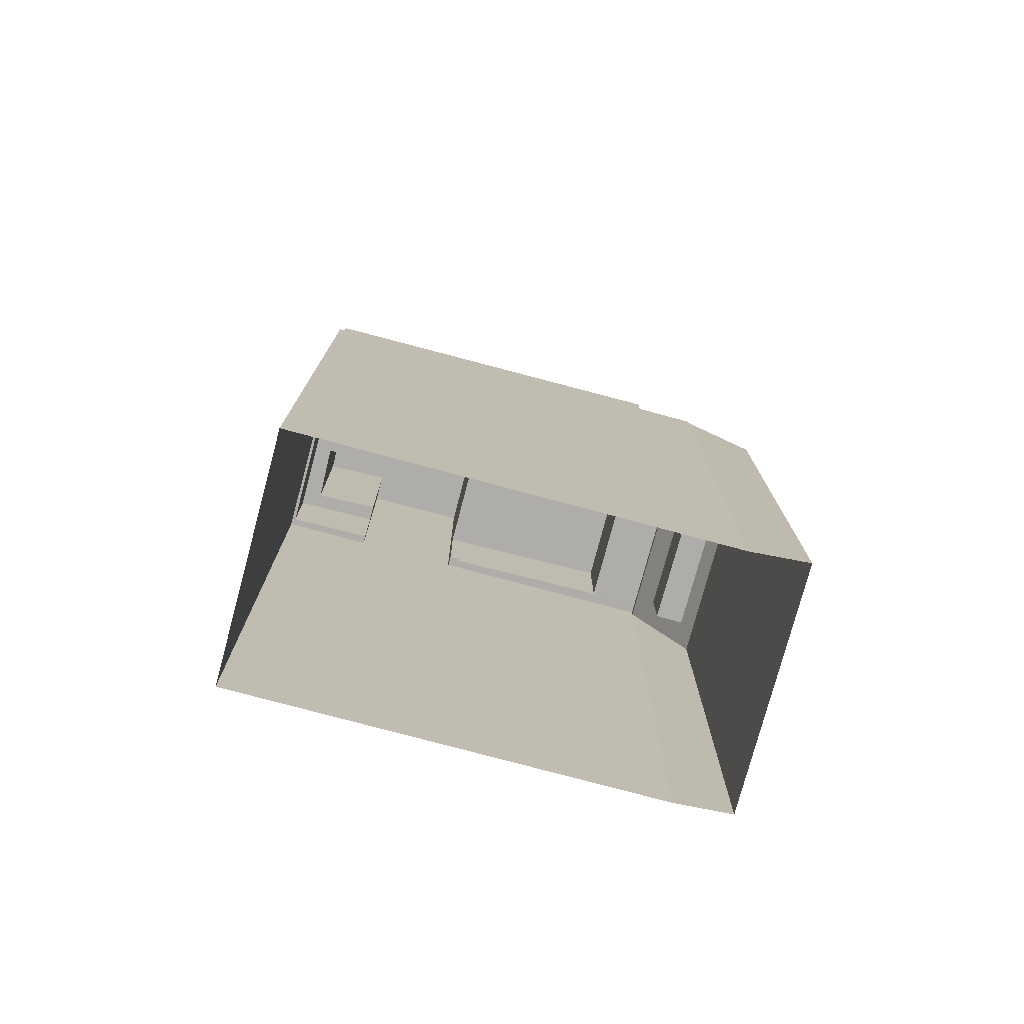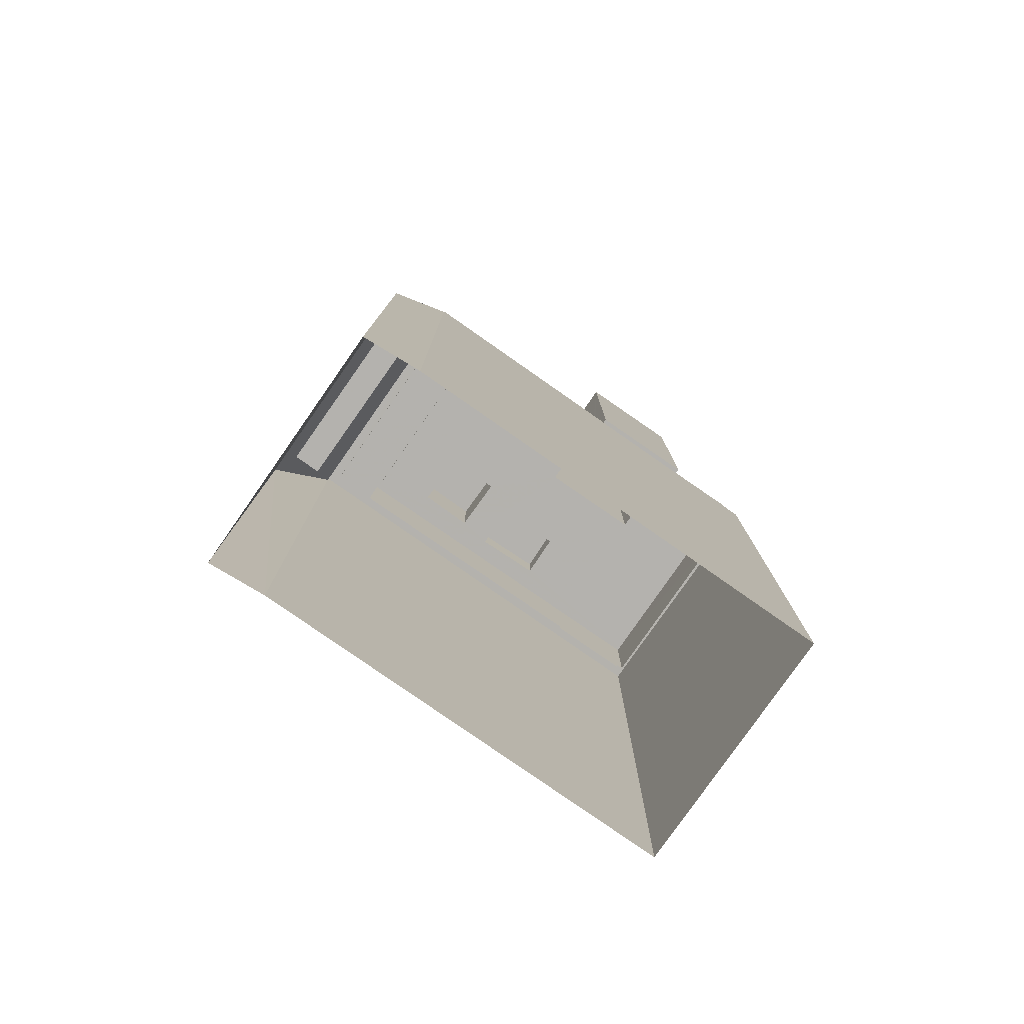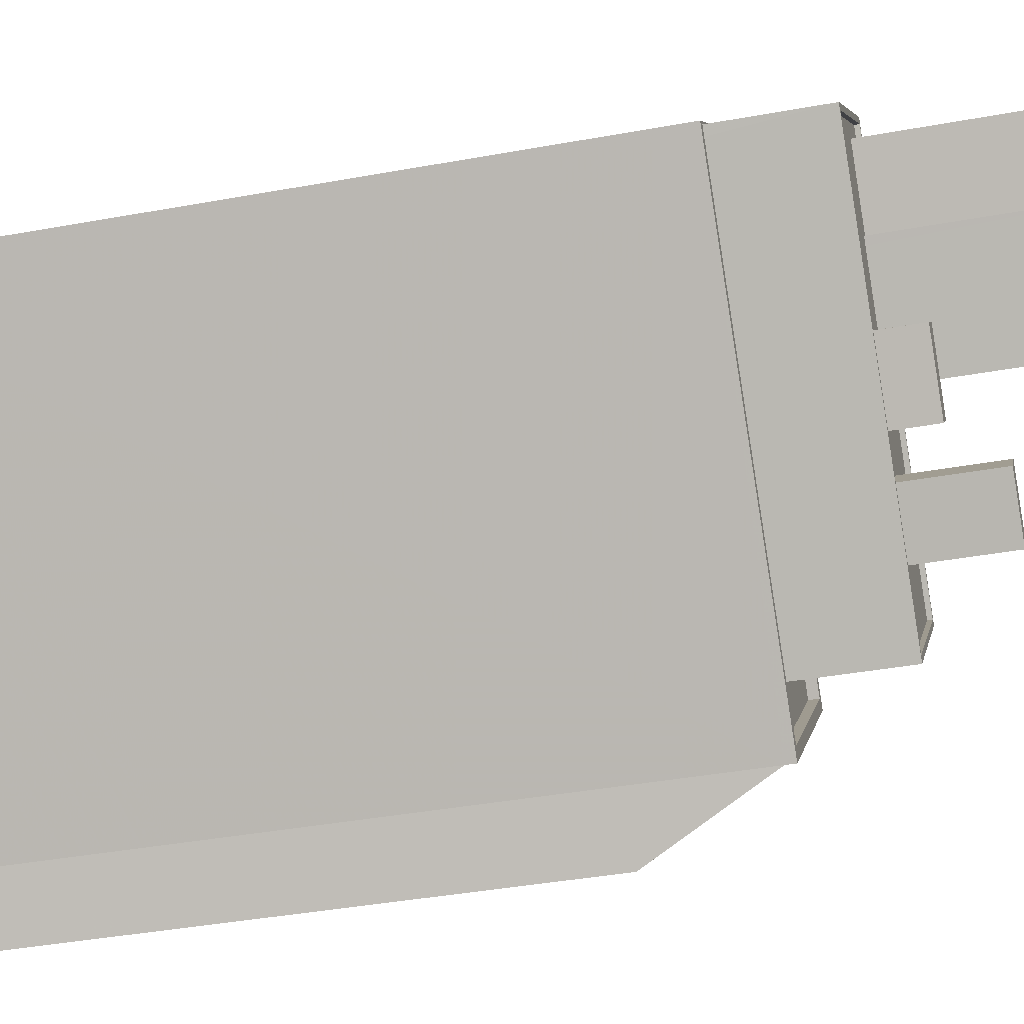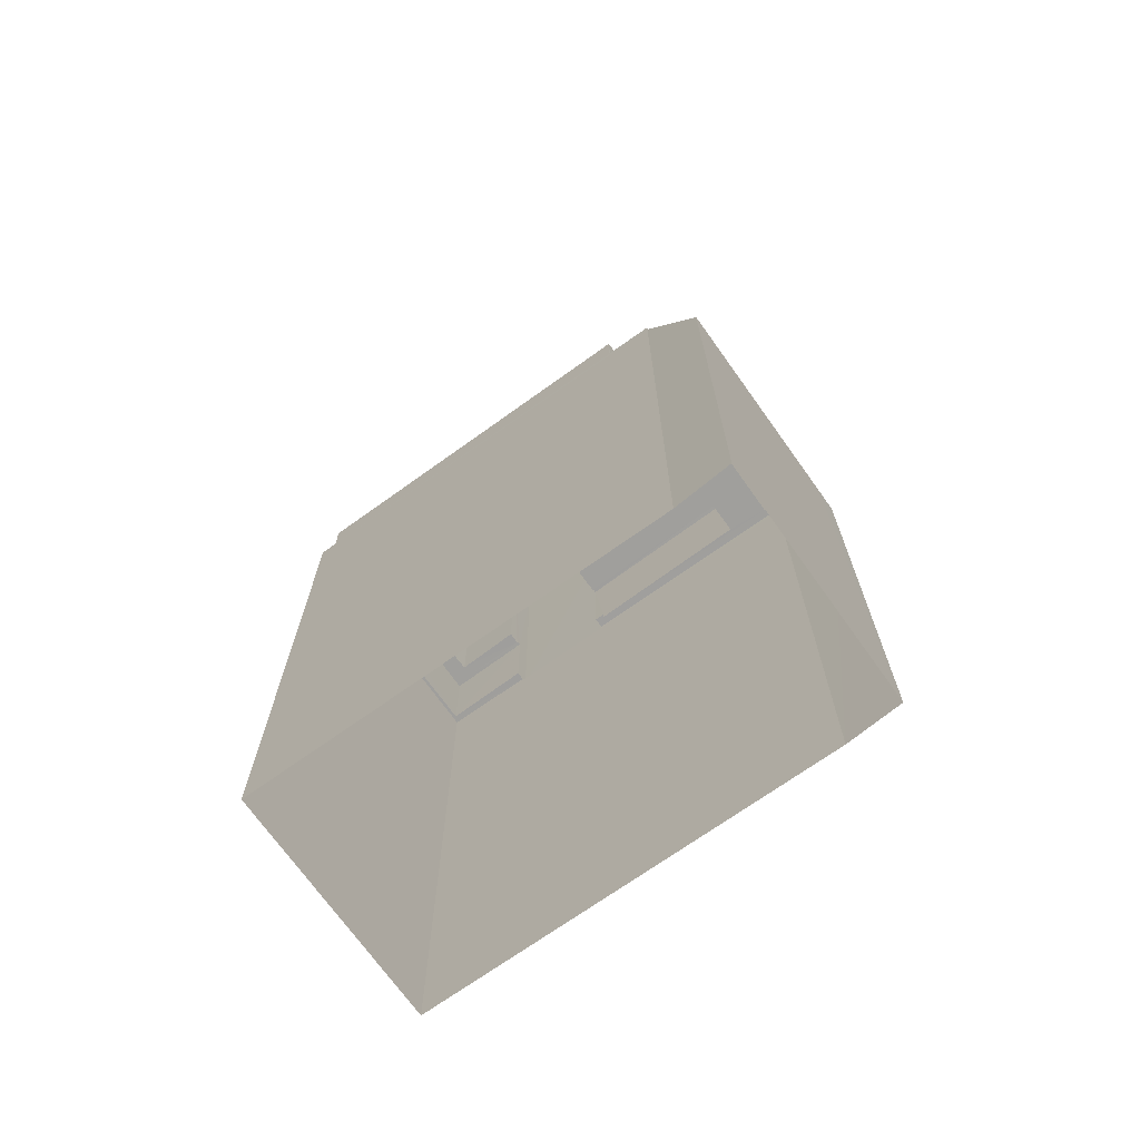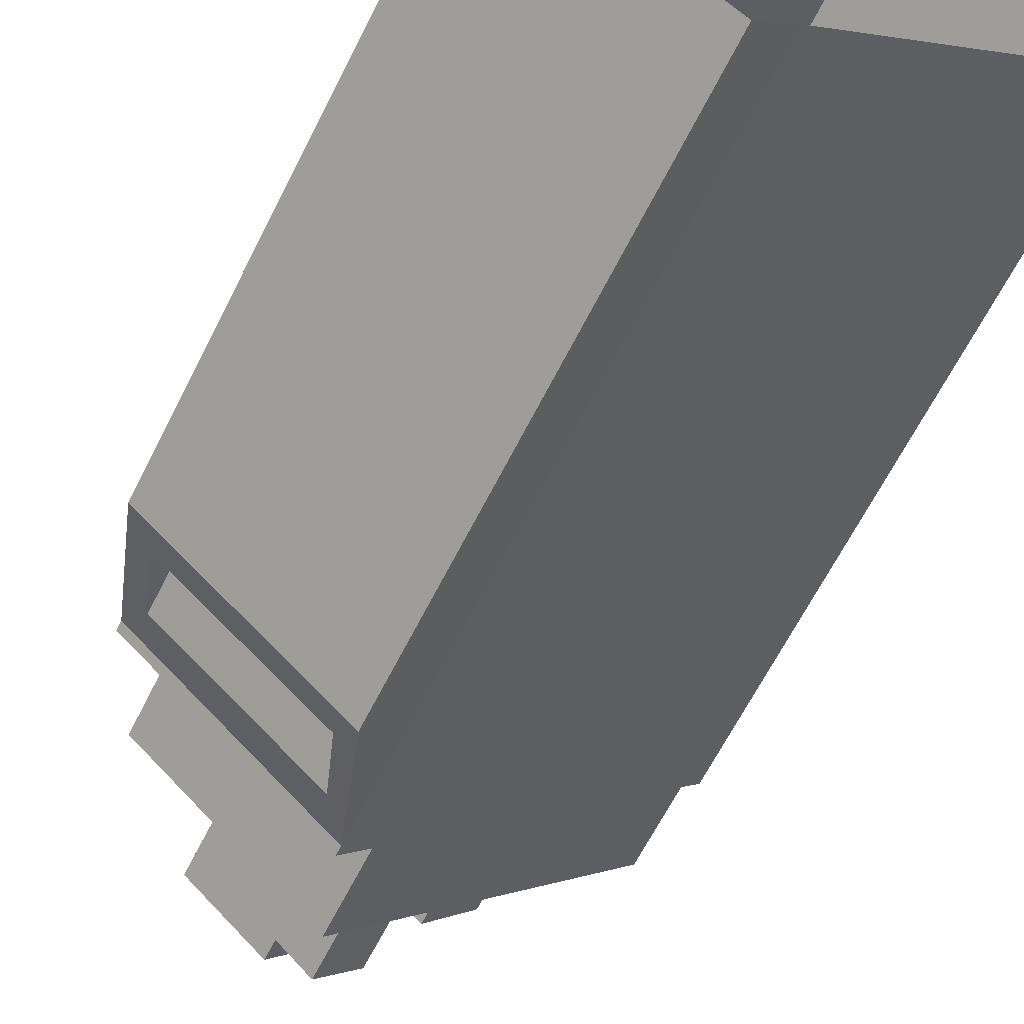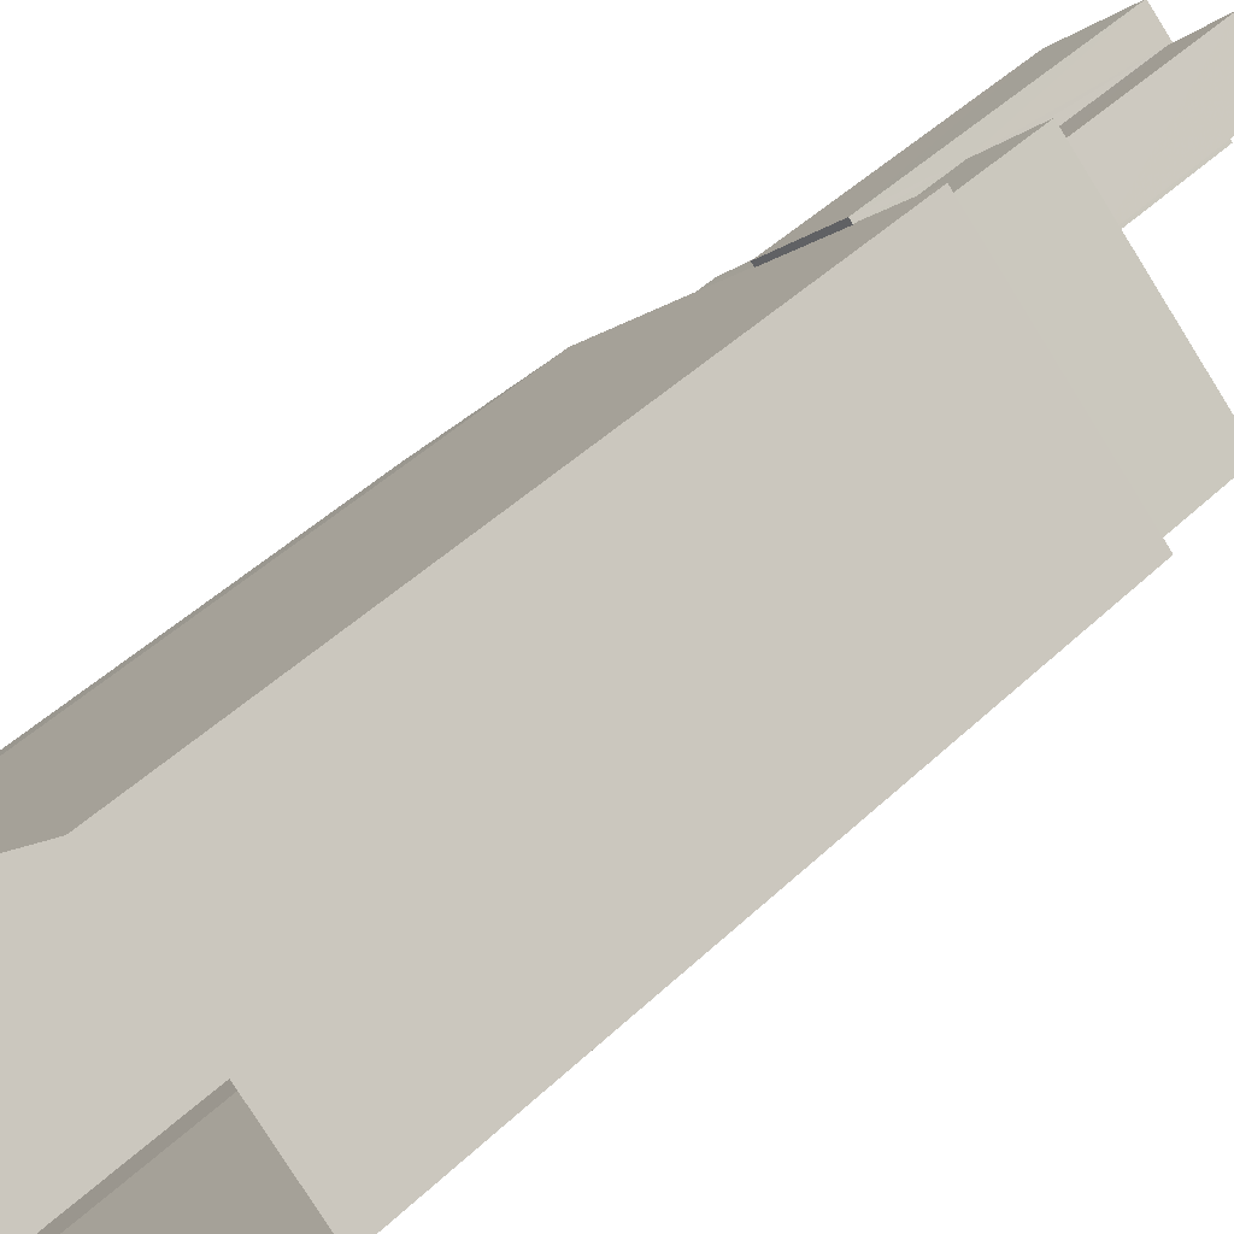
<metadata>
{"format":"obj","ext":"obj","renderer":"f3d","projection":"perspective","resolution":1024,"background":"white","views":[{"elev":-77.1,"azim":-61.9,"up":"+Z"},{"elev":-79.7,"azim":98.2,"up":"+Z"},{"elev":-39.1,"azim":-77.0,"up":"+Y"},{"elev":-71.2,"azim":-11.4,"up":"+Z"},{"elev":-64.0,"azim":153.4,"up":"+Y"},{"elev":47.2,"azim":-136.6,"up":"+Y"}]}
</metadata>
<code>
v -6275 -3.682e+04 3.154
v -6270 -3.681e+04 3.154
v -6269 -3.681e+04 3.153
v -6274 -3.682e+04 3.153
v -6283 -3.681e+04 3.158
v -6278 -3.68e+04 3.158
v -6274 -3.681e+04 21.75
v -6276 -3.68e+04 21.75
v -6274 -3.681e+04 21.75
v -6276 -3.68e+04 21.75
v -6274 -3.682e+04 18.89
v -6269 -3.681e+04 18.89
v -6270 -3.681e+04 18.89
v -6274 -3.682e+04 18.89
v -6277 -3.681e+04 25.55
v -6280 -3.681e+04 25.55
v -6278 -3.681e+04 25.55
v -6279 -3.681e+04 25.55
v -6278 -3.68e+04 24.37
v -6283 -3.681e+04 24.37
v -6279 -3.68e+04 24.37
v -6277 -3.68e+04 24.37
v -6278 -3.68e+04 24.37
v -6271 -3.681e+04 24.37
v -6275 -3.681e+04 24.37
v -6276 -3.681e+04 24.37
v -6278 -3.681e+04 24.37
v -6272 -3.681e+04 24.37
v -6277 -3.68e+04 24.37
v -6278 -3.681e+04 24.37
v -6278 -3.681e+04 24.37
v -6278 -3.681e+04 24.37
v -6281 -3.681e+04 24.37
v -6278 -3.681e+04 24.37
v -6278 -3.681e+04 24.37
v -6280 -3.681e+04 24.37
v -6280 -3.681e+04 24.37
v -6276 -3.681e+04 24.37
v -6276 -3.681e+04 24.37
v -6275 -3.681e+04 24.37
v -6276 -3.681e+04 24.37
v -6277 -3.681e+04 24.37
v -6279 -3.681e+04 24.37
v -6278 -3.68e+04 24.49
v -6283 -3.681e+04 24.49
v -6278 -3.68e+04 24.49
v -6274 -3.681e+04 24.49
v -6271 -3.681e+04 24.49
v -6271 -3.681e+04 24.49
v -6276 -3.681e+04 24.49
v -6276 -3.681e+04 24.49
v -6283 -3.681e+04 24.49
v -6277 -3.68e+04 24.49
v -6277 -3.68e+04 24.49
v -6275 -3.681e+04 24.49
v -6270 -3.681e+04 20.73
v -6269 -3.681e+04 18.43
v -6270 -3.681e+04 21.6
v -6270 -3.681e+04 21.6
v -6269 -3.681e+04 19.11
v -6269 -3.681e+04 18.43
v -6274 -3.682e+04 18.43
v -6274 -3.682e+04 19.06
v -6274 -3.682e+04 20.67
v -6275 -3.682e+04 21.6
v -6275 -3.682e+04 21.85
v -6270 -3.681e+04 21.85
v -6275 -3.682e+04 21.85
v -6283 -3.681e+04 21.85
v -6281 -3.681e+04 21.85
v -6283 -3.681e+04 21.85
v -6278 -3.68e+04 21.85
v -6274 -3.681e+04 21.85
v -6274 -3.681e+04 21.85
v -6278 -3.68e+04 21.85
v -6276 -3.68e+04 21.85
v -6277 -3.68e+04 21.85
v -6274 -3.681e+04 21.85
v -6283 -3.681e+04 21.85
v -6283 -3.681e+04 21.85
v -6270 -3.681e+04 21.85
v -6276 -3.681e+04 21.85
v -6276 -3.681e+04 21.85
v -6274 -3.681e+04 21.6
v -6271 -3.681e+04 21.6
v -6270 -3.681e+04 21.6
v -6275 -3.682e+04 21.6
v -6276 -3.681e+04 21.6
v -6281 -3.681e+04 21.6
v -6283 -3.681e+04 21.6
v -6283 -3.681e+04 21.6
v -6278 -3.681e+04 26.73
v -6276 -3.681e+04 26.73
v -6275 -3.681e+04 26.73
v -6276 -3.681e+04 26.73
v -6277 -3.68e+04 29.64
v -6278 -3.68e+04 29.64
v -6279 -3.68e+04 29.64
v -6278 -3.681e+04 29.64
v -6278 -3.681e+04 29.75
v -6276 -3.681e+04 29.75
v -6274 -3.681e+04 29.75
v -6276 -3.68e+04 29.75
f 1 2 3
f 3 4 1
f 5 6 2
f 1 5 2
f 7 8 9
f 7 10 8
f 11 12 13
f 14 11 13
f 15 16 17
f 15 18 16
f 19 20 21
f 22 19 23
f 24 25 26
f 27 20 26
f 25 24 28
f 29 22 23
f 30 21 31
f 32 31 33
f 23 19 21
f 34 27 35
f 36 33 37
f 35 26 38
f 26 25 38
f 37 20 27
f 21 20 33
f 35 27 26
f 31 21 33
f 37 33 20
f 39 25 28
f 28 40 41
f 35 39 42
f 35 42 34
f 33 43 32
f 43 41 32
f 33 36 43
f 42 41 43
f 39 28 41
f 42 39 41
f 44 45 46
f 47 48 49
f 50 49 51
f 50 52 45
f 53 44 46
f 54 53 46
f 47 55 48
f 52 50 51
f 46 45 52
f 48 51 49
f 56 57 58
f 58 59 56
f 60 61 57
f 60 57 56
f 62 61 63
f 64 65 62
f 56 59 64
f 61 60 63
f 59 65 64
f 64 62 63
f 66 67 68
f 69 66 70
f 69 71 72
f 73 67 74
f 75 76 72
f 77 76 75
f 73 74 78
f 79 80 71
f 70 79 69
f 71 75 72
f 81 67 73
f 66 82 70
f 82 68 83
f 68 67 81
f 66 68 82
f 69 79 71
f 84 85 86
f 86 85 87
f 85 88 87
f 89 90 91
f 92 93 94
f 95 92 94
f 96 97 98
f 99 96 98
f 100 101 102
f 103 100 102
f 12 63 60
f 12 11 63
f 14 64 63
f 11 14 63
f 13 56 64
f 14 13 64
f 13 60 56
f 13 12 60
f 15 17 34
f 15 34 42
f 17 27 34
f 37 27 17
f 16 37 17
f 37 16 36
f 16 18 36
f 18 43 36
f 15 43 18
f 15 42 43
f 46 52 20
f 19 46 20
f 24 48 28
f 48 55 28
f 55 40 28
f 54 46 19
f 22 54 19
f 51 24 26
f 51 48 24
f 20 51 26
f 20 52 51
f 75 71 45
f 44 75 45
f 53 75 44
f 53 77 75
f 78 47 73
f 47 49 73
f 73 85 84
f 73 49 85
f 88 85 83
f 82 83 50
f 50 83 49
f 83 85 49
f 90 89 70
f 71 80 45
f 70 80 90
f 70 82 50
f 45 70 50
f 45 80 70
f 57 3 2
f 58 57 2
f 62 4 61
f 61 3 57
f 61 4 3
f 62 65 1
f 4 62 1
f 65 69 5
f 5 1 65
f 66 69 65
f 6 69 72
f 6 5 69
f 6 72 10
f 2 6 7
f 2 7 58
f 10 72 76
f 7 67 58
f 7 74 67
f 6 10 7
f 58 67 59
f 59 66 65
f 59 67 66
f 87 81 86
f 87 68 81
f 88 68 87
f 88 83 68
f 81 84 86
f 81 73 84
f 70 91 79
f 70 89 91
f 80 79 91
f 90 80 91
f 25 94 93
f 38 25 93
f 35 38 93
f 92 35 93
f 39 35 92
f 95 39 92
f 94 39 95
f 94 25 39
f 99 98 21
f 30 99 21
f 97 21 98
f 97 23 21
f 96 23 97
f 96 29 23
f 8 102 9
f 8 103 102
f 102 47 9
f 9 74 7
f 102 101 55
f 55 101 41
f 74 47 78
f 55 41 40
f 47 102 55
f 9 47 74
f 31 32 100
f 32 41 101
f 100 32 101
f 76 77 53
f 10 76 8
f 8 53 103
f 30 31 99
f 99 31 100
f 103 96 100
f 22 29 54
f 96 99 100
f 96 54 29
f 53 54 96
f 8 76 53
f 103 53 96

</code>
